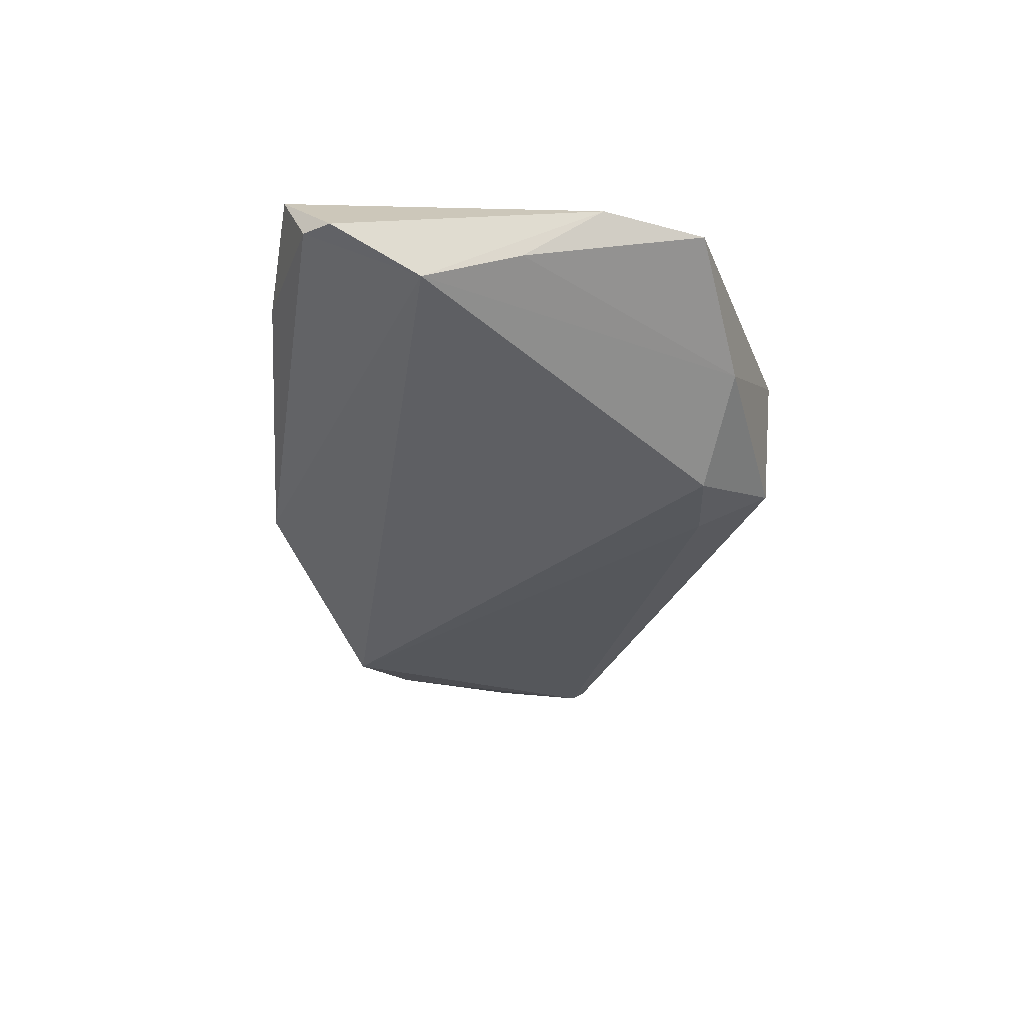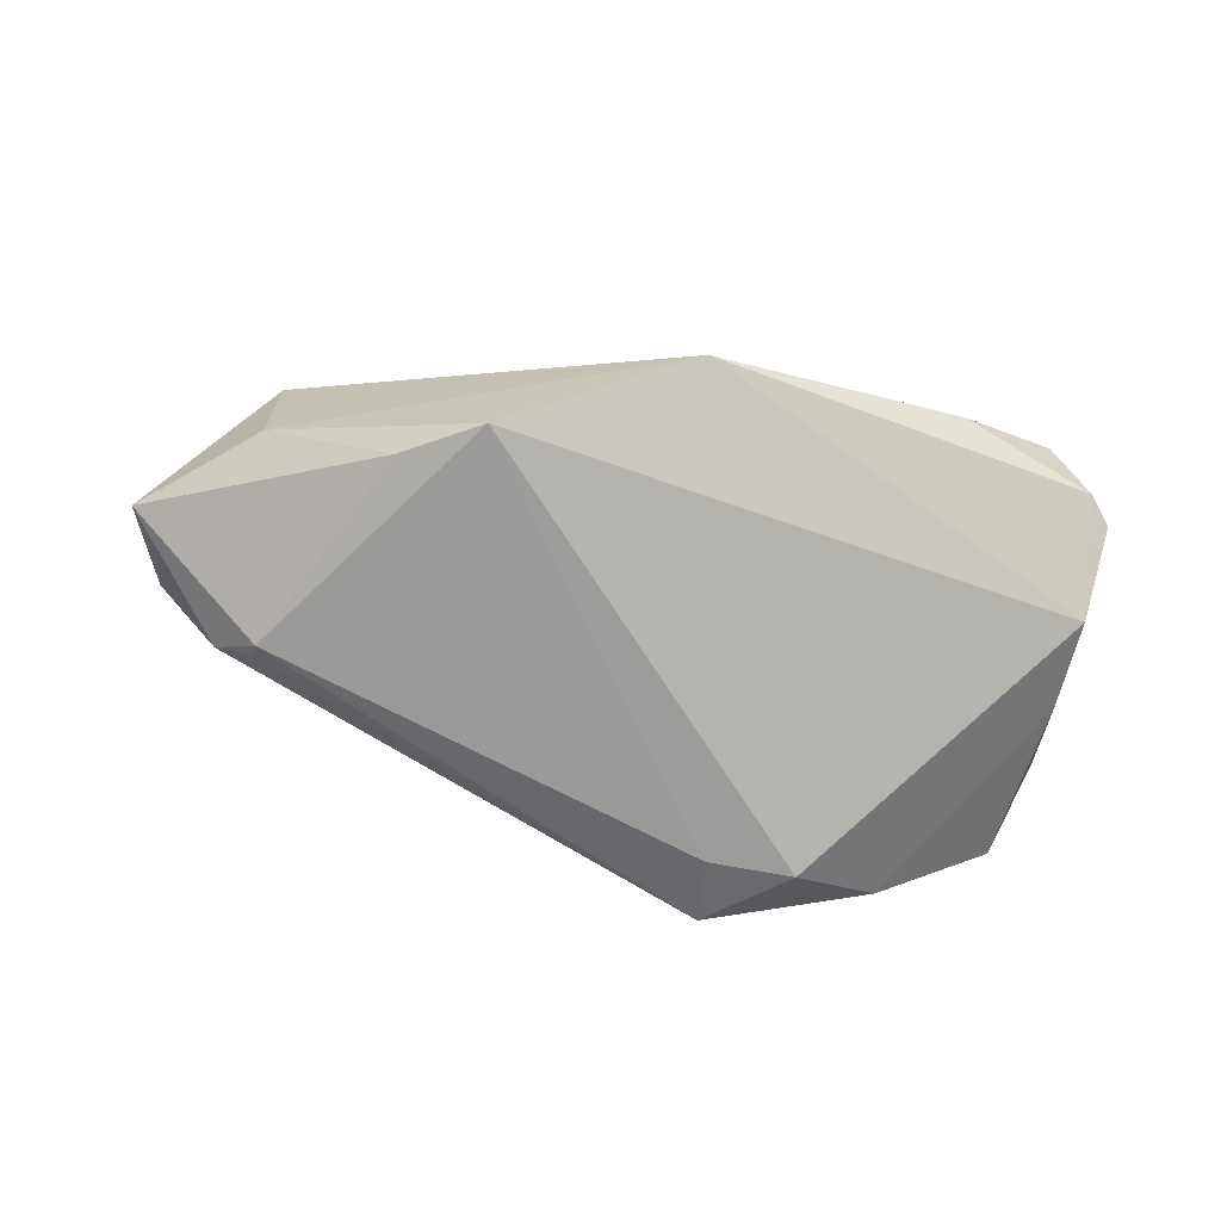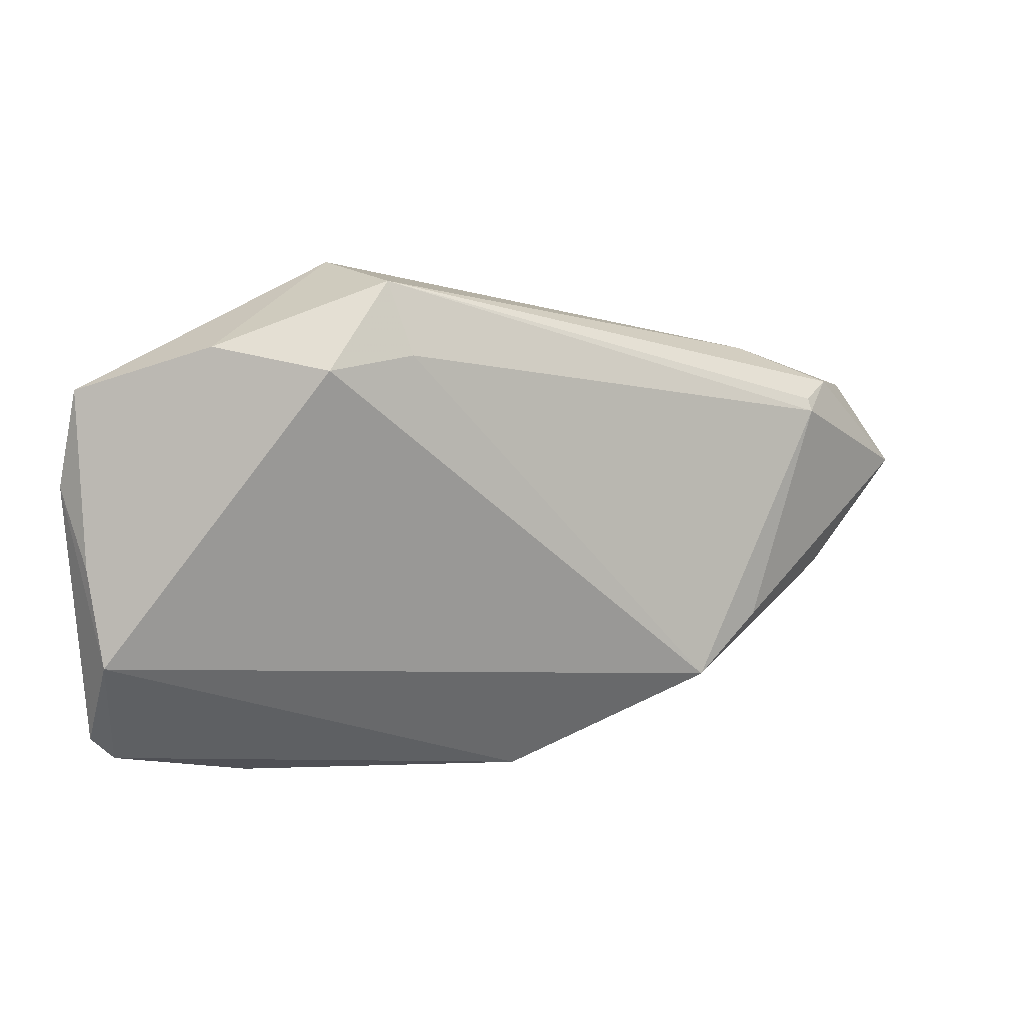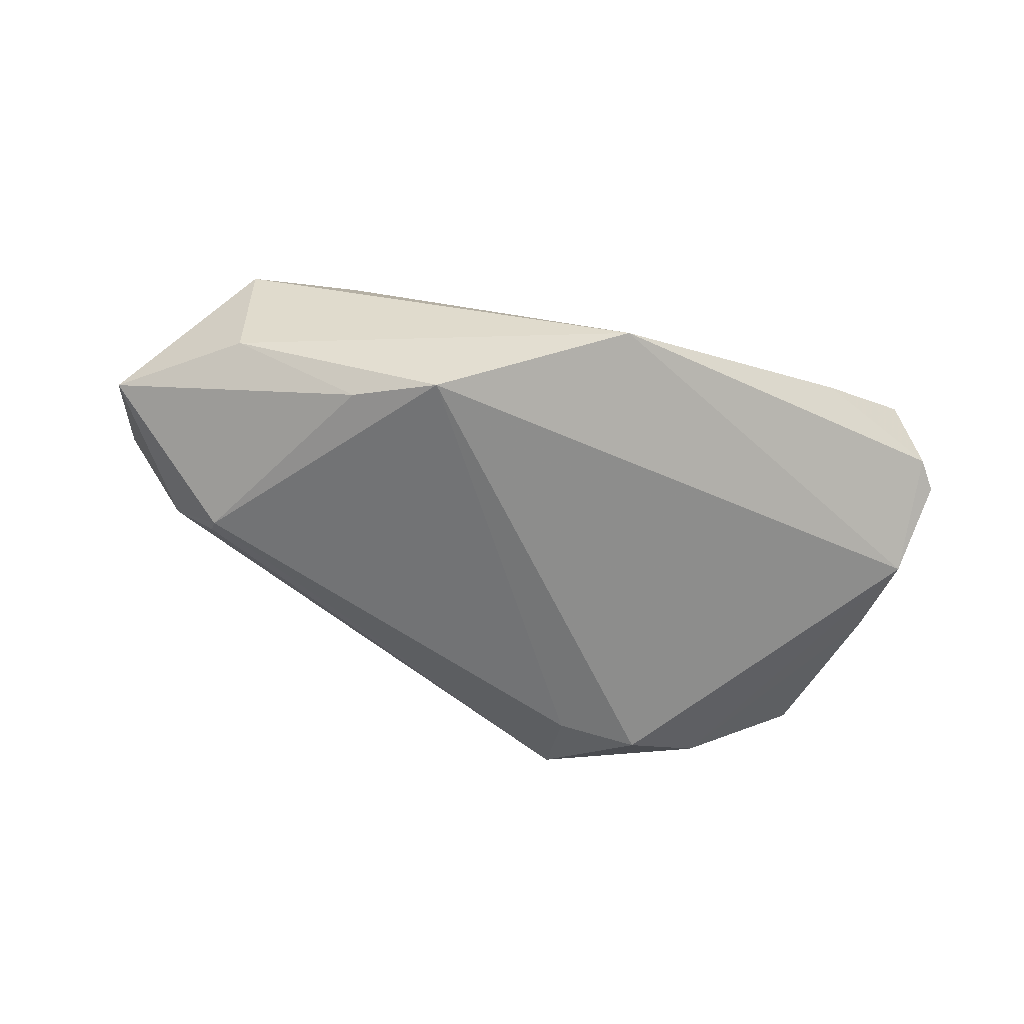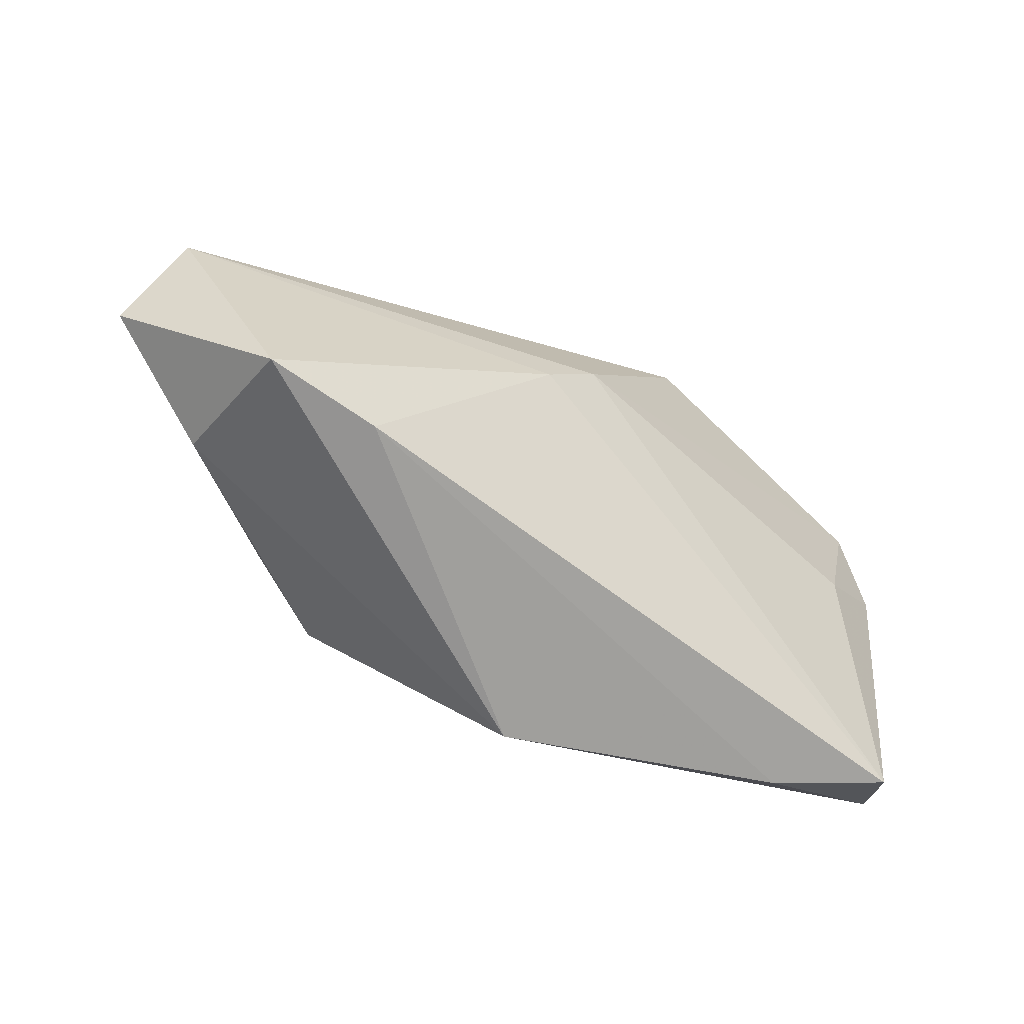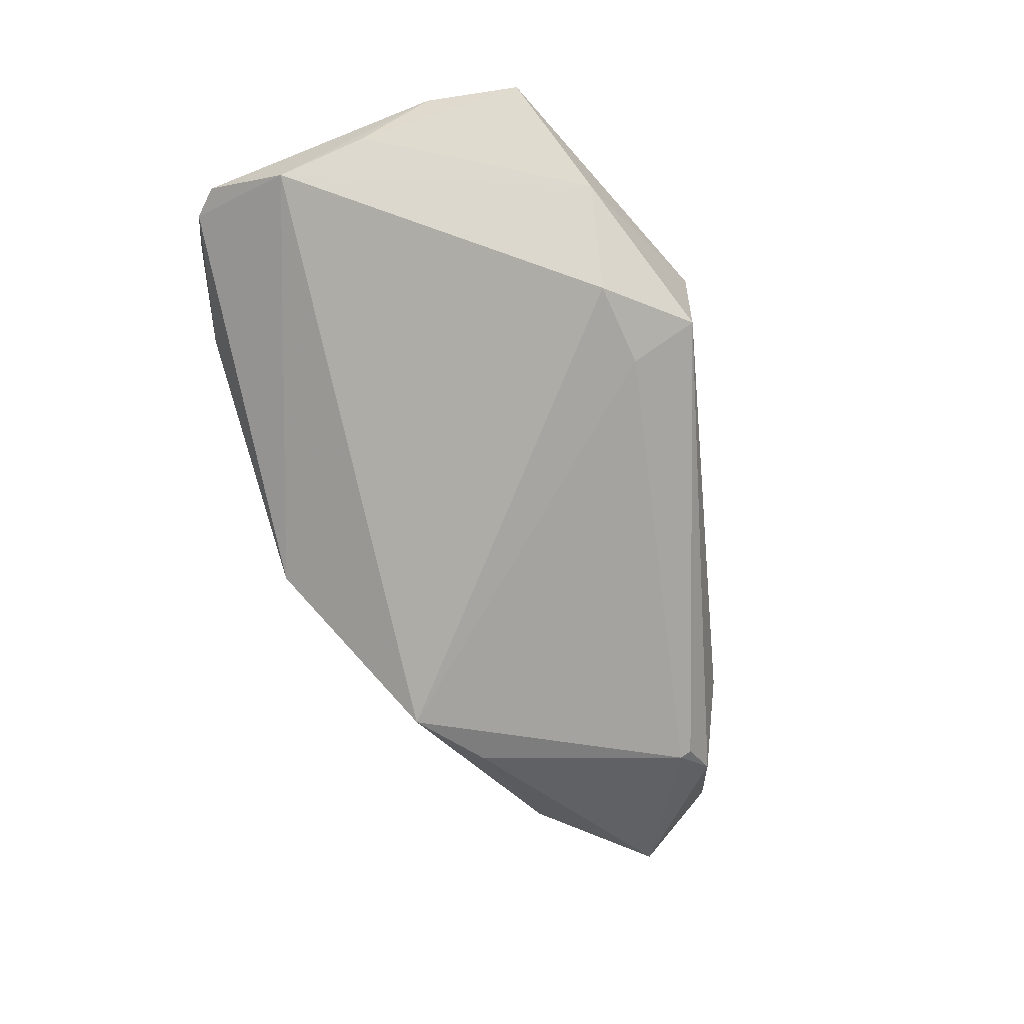
<metadata>
{"format":"obj","ext":"obj","renderer":"f3d","projection":"perspective","resolution":1024,"background":"white","views":[{"elev":-28.8,"azim":85.8,"up":"+Z"},{"elev":-75.4,"azim":-16.5,"up":"+Z"},{"elev":12.3,"azim":154.5,"up":"+Y"},{"elev":-61.6,"azim":-24.7,"up":"+Z"},{"elev":-42.1,"azim":-37.5,"up":"+Y"},{"elev":-71.2,"azim":108.2,"up":"+Z"}]}
</metadata>
<code>
v 0.05291 -0.001933 0.001582
v -0.03638 -0.01495 0.01412
v -0.04928 -0.009589 -0.006594
v -0.009981 0.01044 0.01412
v 0.05241 0.02014 0.005862
v -0.04322 0.01371 -0.01406
v 0.01893 0.0346 0.006038
v 0.05435 0.007711 0.007587
v -0.04822 0.01676 -0.009314
v 0.03777 0.02593 -0.004362
v -0.001989 -0.03272 -0.00608
v -0.001971 0.01594 0.01366
v 0.03158 -0.03272 0.00687
v -0.02432 -0.01991 -0.01795
v -0.06219 0.003874 -0.005284
v -0.05747 0.01424 0.000924
v -0.03344 -0.01315 -0.01595
v 0.05202 -0.01393 -0.001411
v 0.04459 -0.03114 0.01412
v -0.05015 -0.01113 0.01267
v -0.04312 0.01525 -0.0132
v 0.04939 -0.02824 0.006001
v 0.02594 0.02342 -0.01354
v 0.01678 0.03352 -0.009802
v 0.01498 0.02464 -0.0135
v 0.05259 -0.02496 0.005263
v -0.03825 0.02124 -0.003184
v 0.04391 0.003918 0.01111
f 18 14 23
f 5 28 8
f 8 28 19
f 5 8 1
f 1 8 18
f 14 18 11
f 11 3 14
f 3 11 20
f 15 3 20
f 17 3 15
f 14 3 17
f 6 17 15
f 14 17 6
f 22 11 18
f 19 4 2
f 4 20 2
f 2 20 11
f 15 20 16
f 16 20 4
f 16 7 27
f 10 7 5
f 5 1 10
f 10 18 23
f 10 1 18
f 13 22 19
f 11 22 13
f 19 2 13
f 13 2 11
f 18 8 26
f 26 22 18
f 26 8 19
f 19 22 26
f 9 16 27
f 9 6 15
f 15 16 9
f 12 16 4
f 7 16 12
f 12 4 19
f 19 28 12
f 12 28 5
f 5 7 12
f 27 7 24
f 24 9 27
f 24 10 23
f 7 10 24
f 25 24 23
f 6 24 25
f 23 14 25
f 14 6 25
f 6 9 21
f 21 24 6
f 9 24 21

</code>
